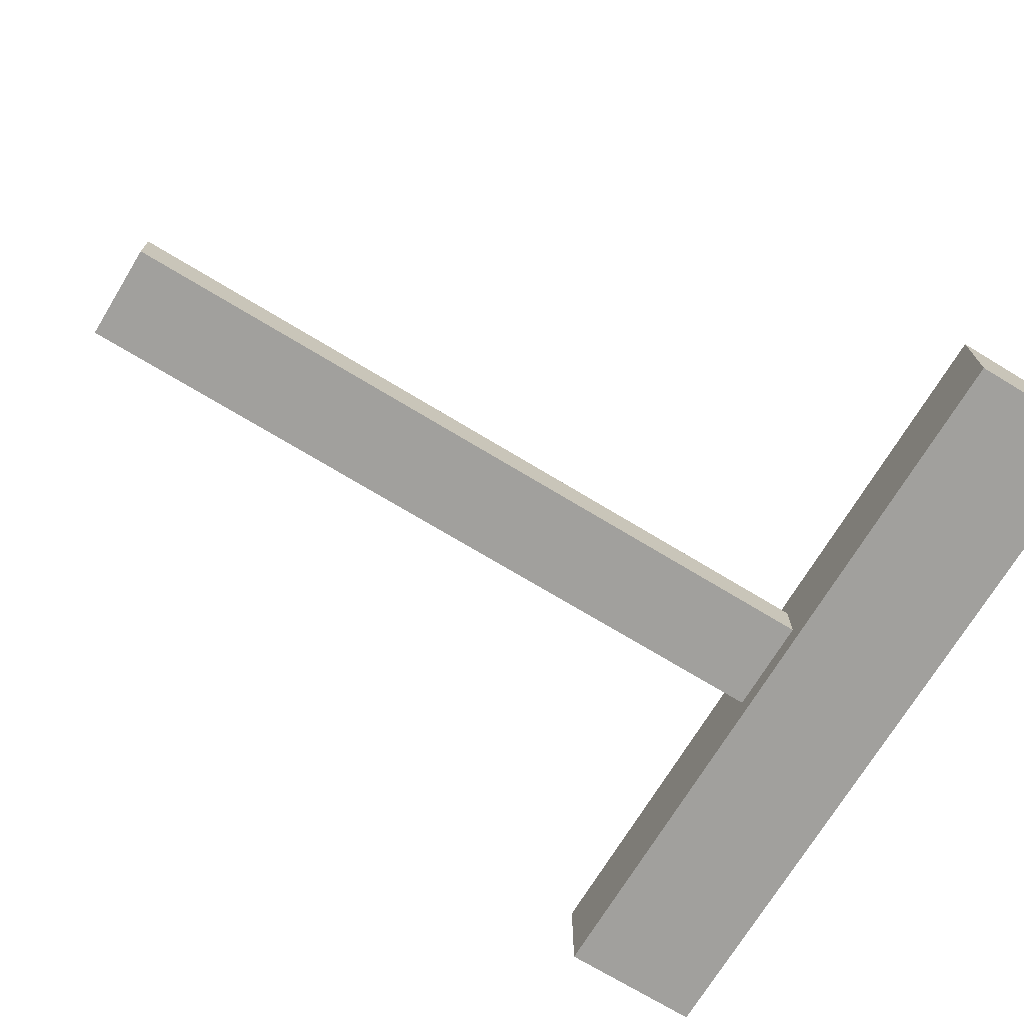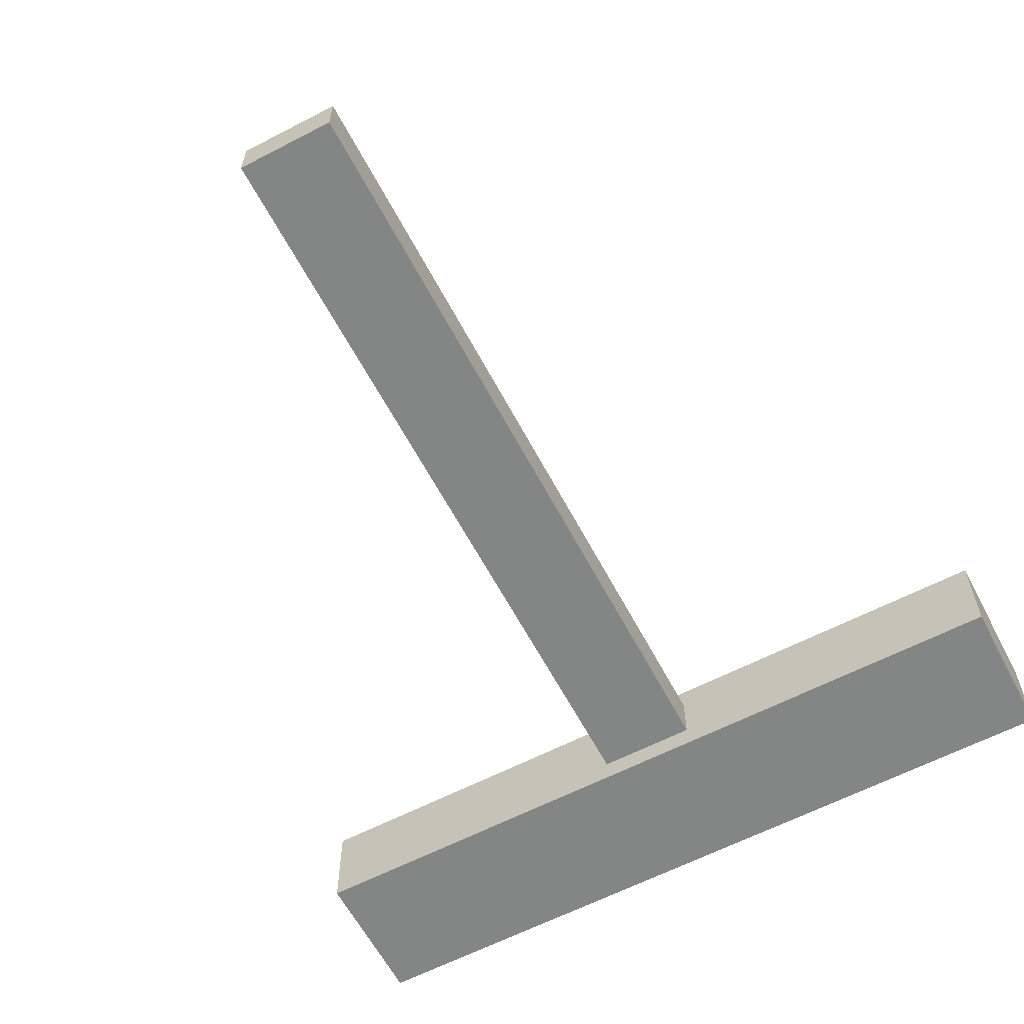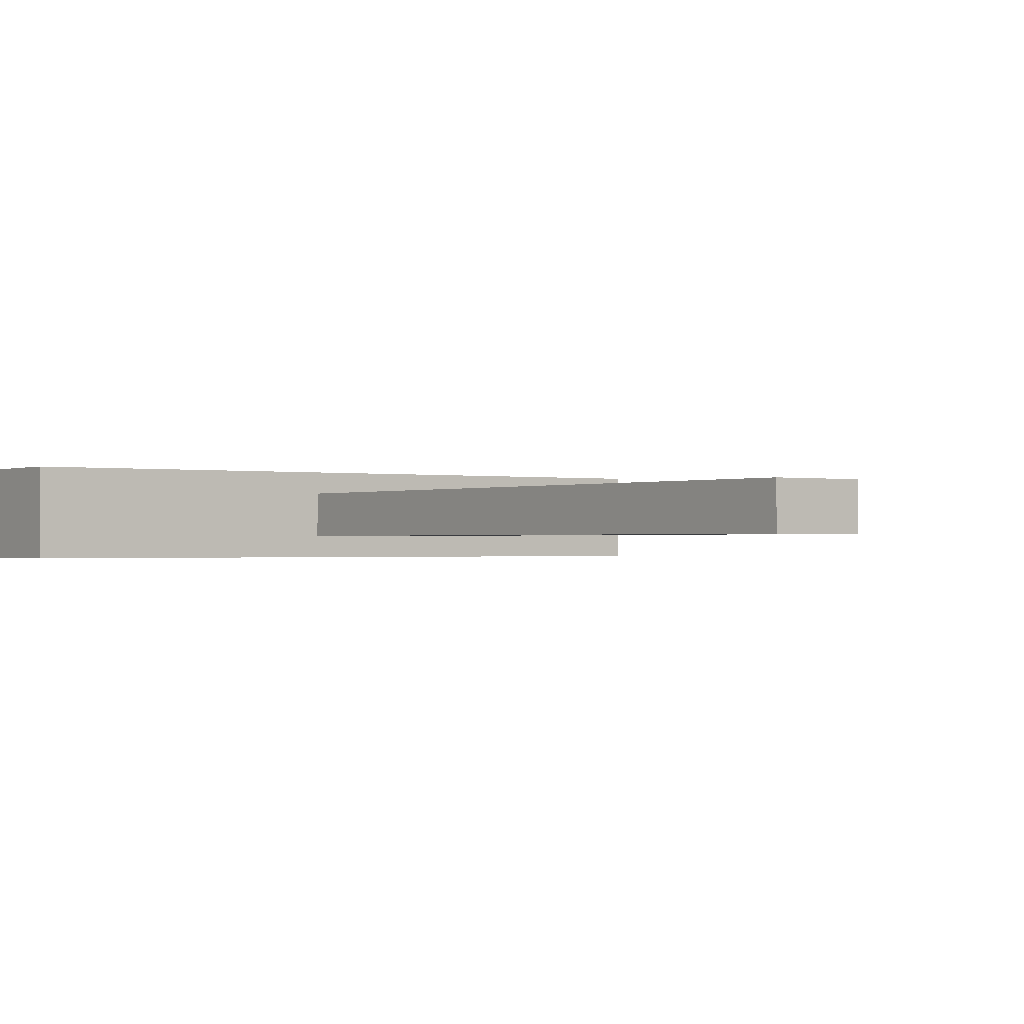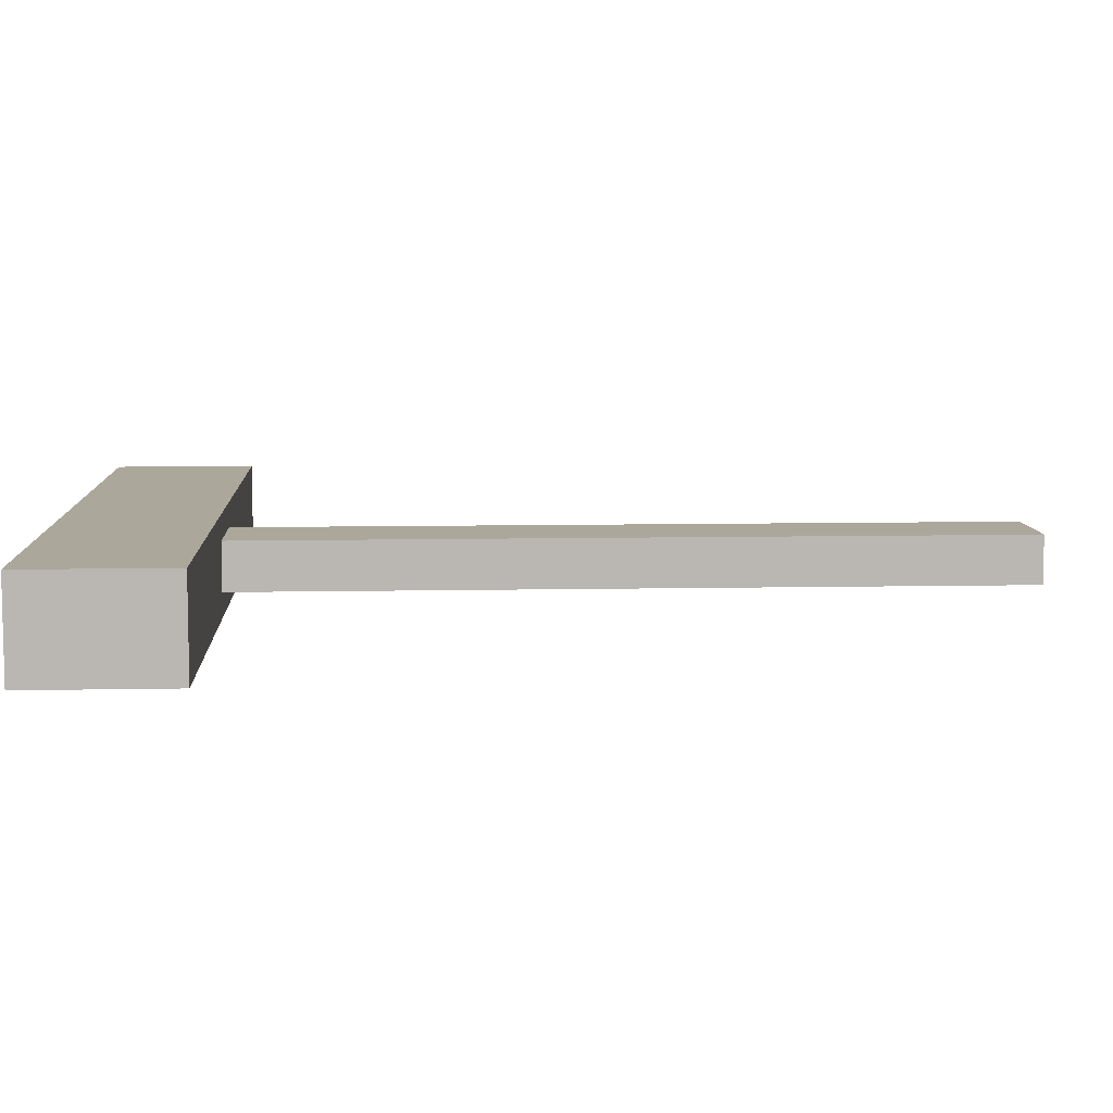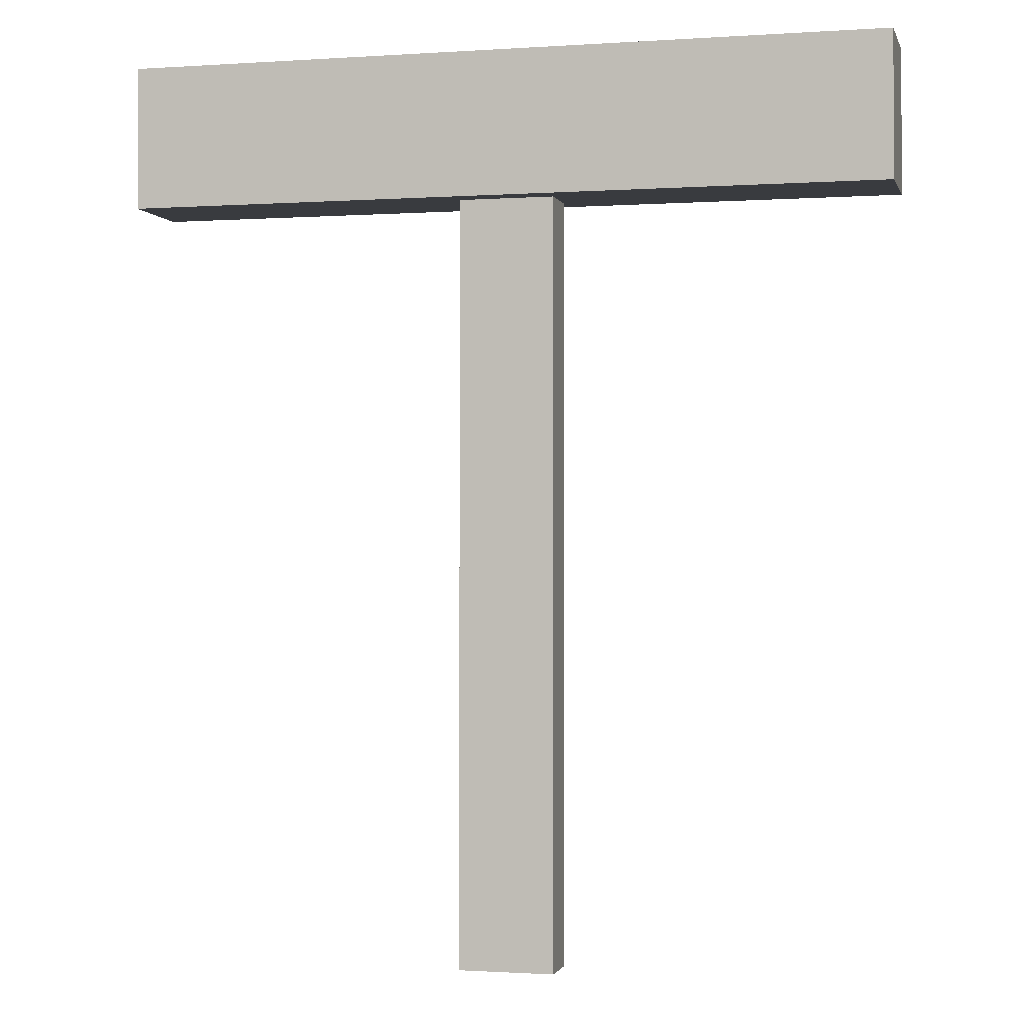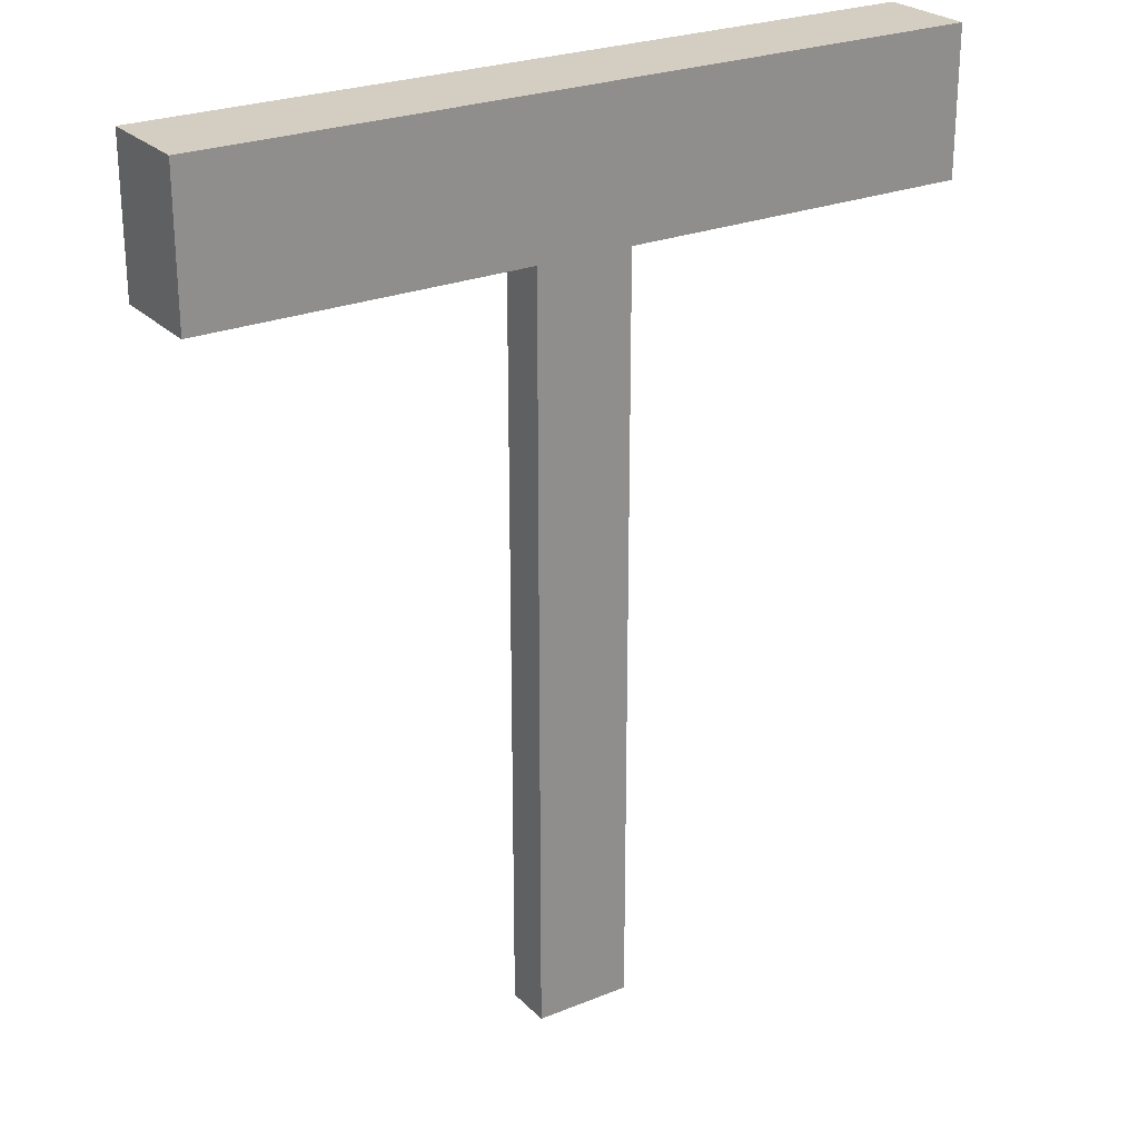
<metadata>
{"format":"obj","ext":"obj","renderer":"f3d","projection":"perspective","resolution":1024,"background":"white","views":[{"elev":-71.6,"azim":58.7,"up":"+Z"},{"elev":-61.6,"azim":27.8,"up":"+Z"},{"elev":-0.8,"azim":-35.5,"up":"+Z"},{"elev":8.1,"azim":-93.3,"up":"+Z"},{"elev":-1.1,"azim":14.0,"up":"+Y"},{"elev":25.3,"azim":146.9,"up":"+Y"}]}
</metadata>
<code>
o cuboid
v 0.5 0.8125 0.0625
v 0.5 0.8125 -0.0625
v 0.5 0.625 0.0625
v 0.5 0.625 -0.0625
v -0.5 0.8125 0.0625
v -0.5 0.8125 -0.0625
v -0.5 0.625 0.0625
v -0.5 0.625 -0.0625
f 2 1 3 4
f 7 5 6 8
f 5 1 2 6
f 4 3 7 8
f 3 1 5 7
f 6 2 4 8
o cuboid
v -0.0625 0.625 0.03125
v -0.0625 0.625 -0.03125
v 0.0625 0.625 0.03125
v 0.0625 0.625 -0.03125
v -0.0625 -0.375 0.03125
v -0.0625 -0.375 -0.03125
v 0.0625 -0.375 0.03125
v 0.0625 -0.375 -0.03125
f 10 9 11 12
f 15 13 14 16
f 13 9 10 14
f 12 11 15 16
f 11 9 13 15
f 14 10 12 16

</code>
